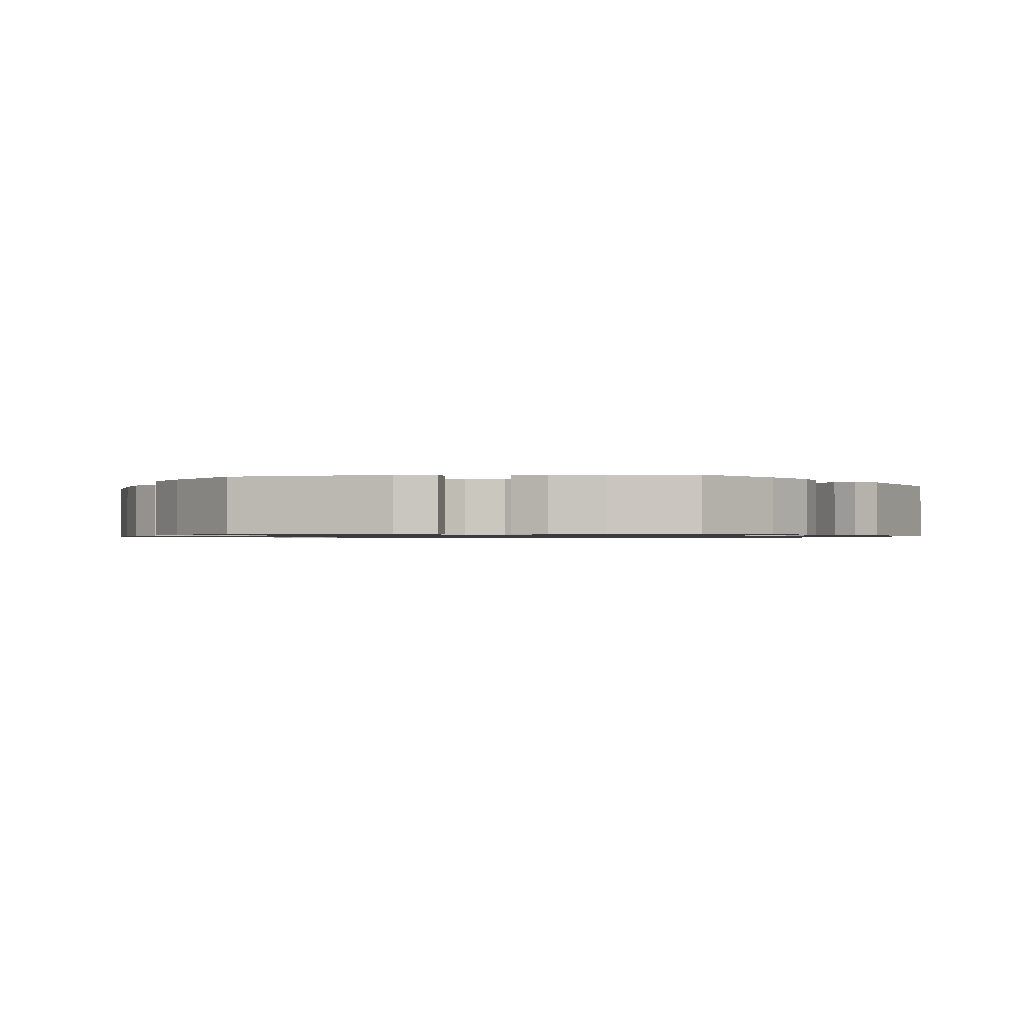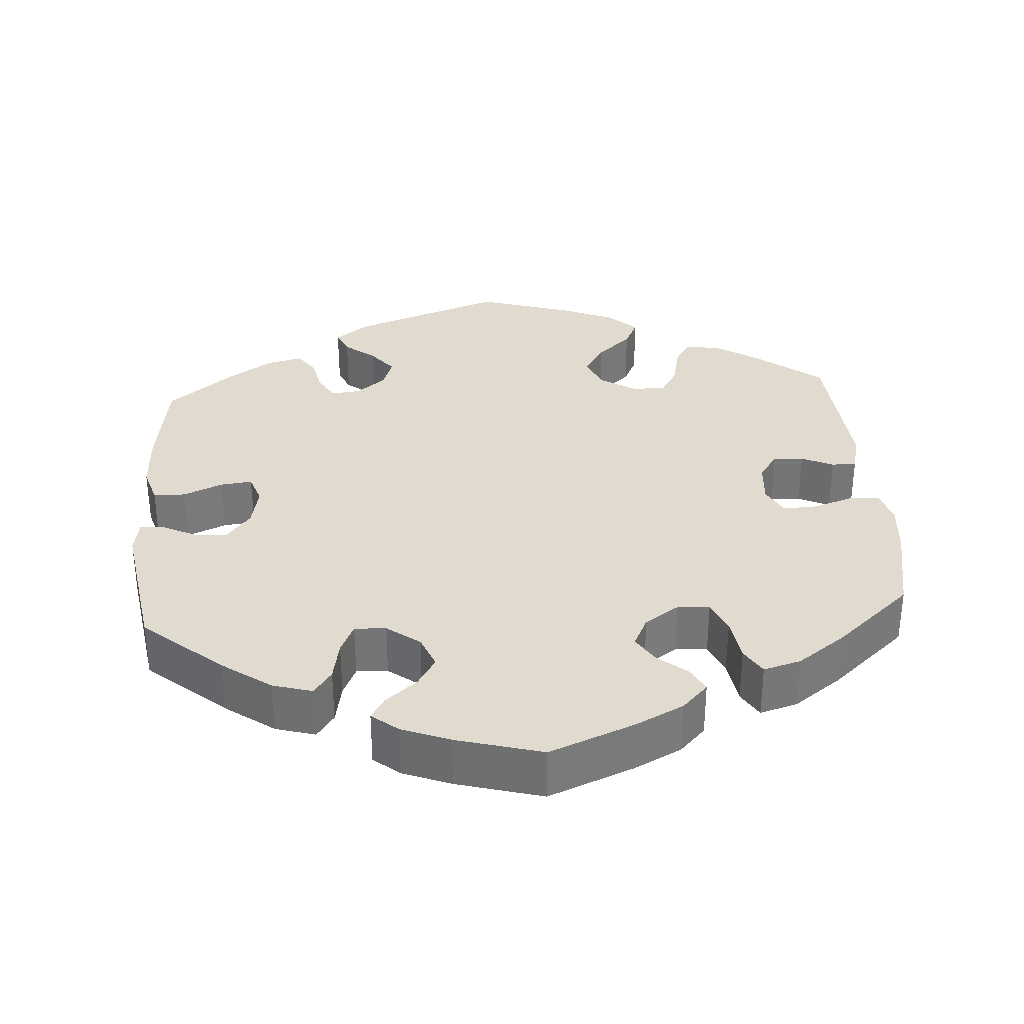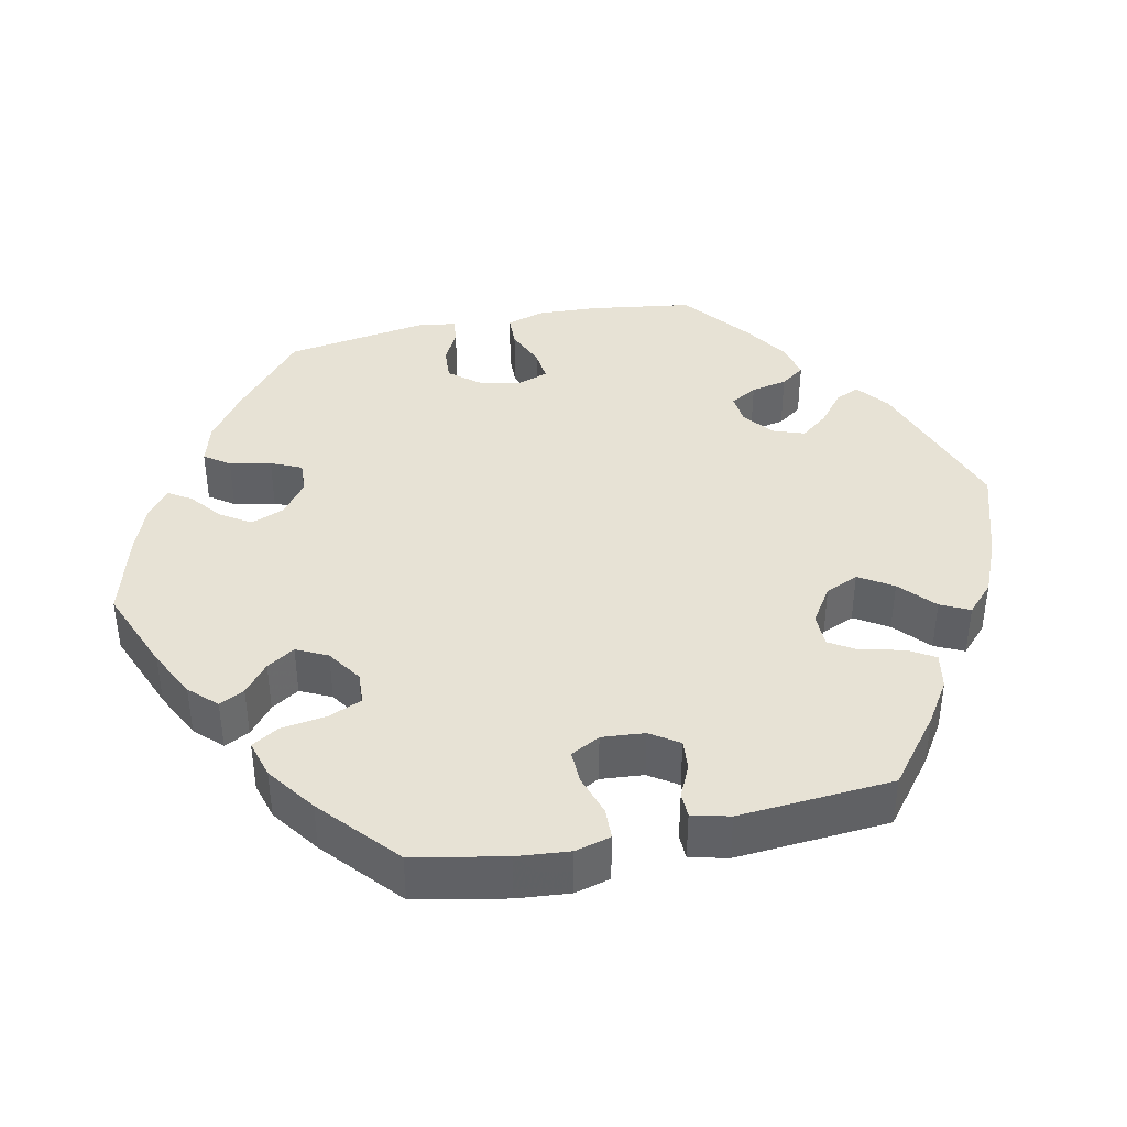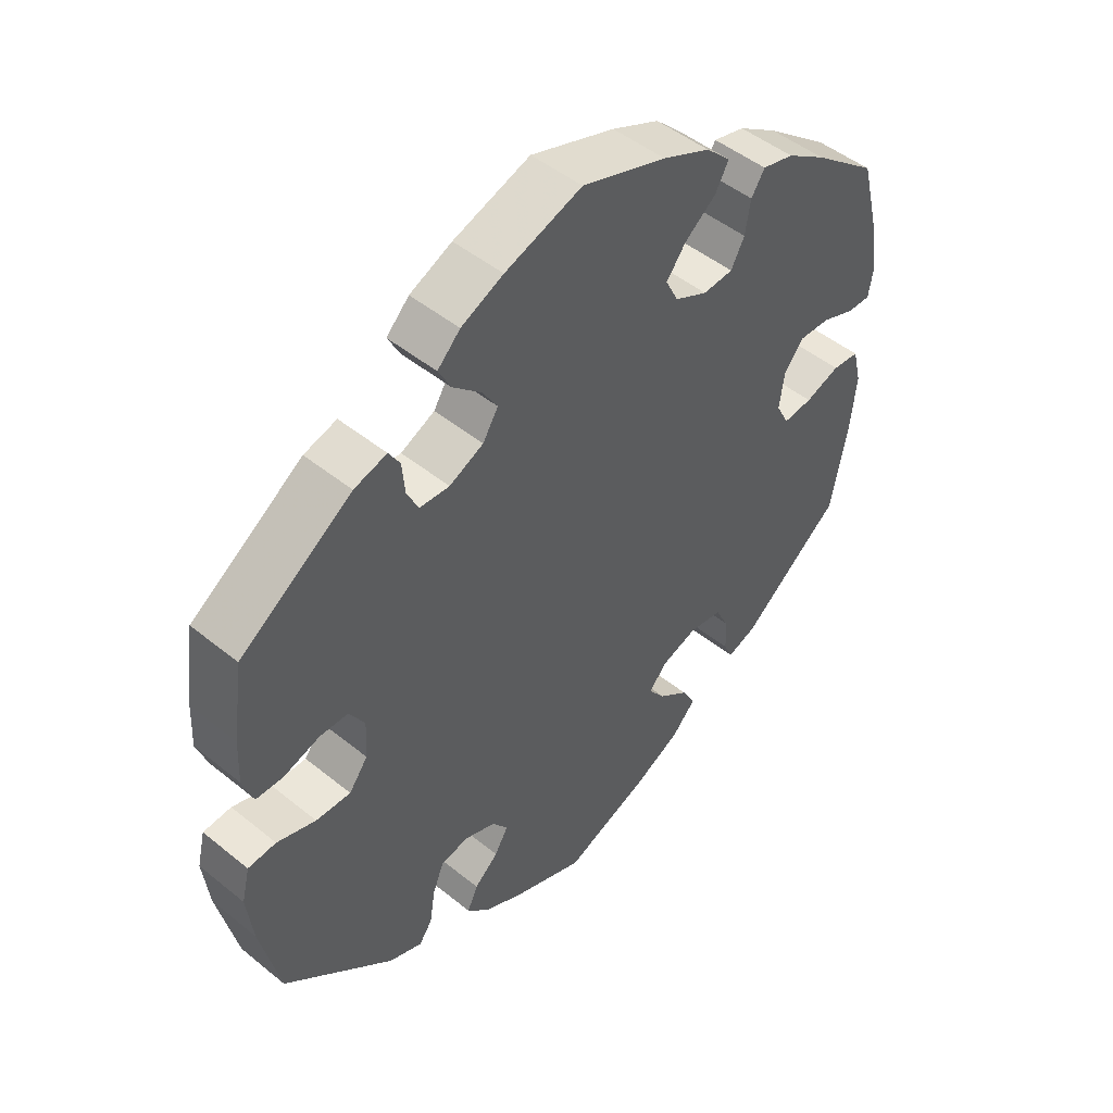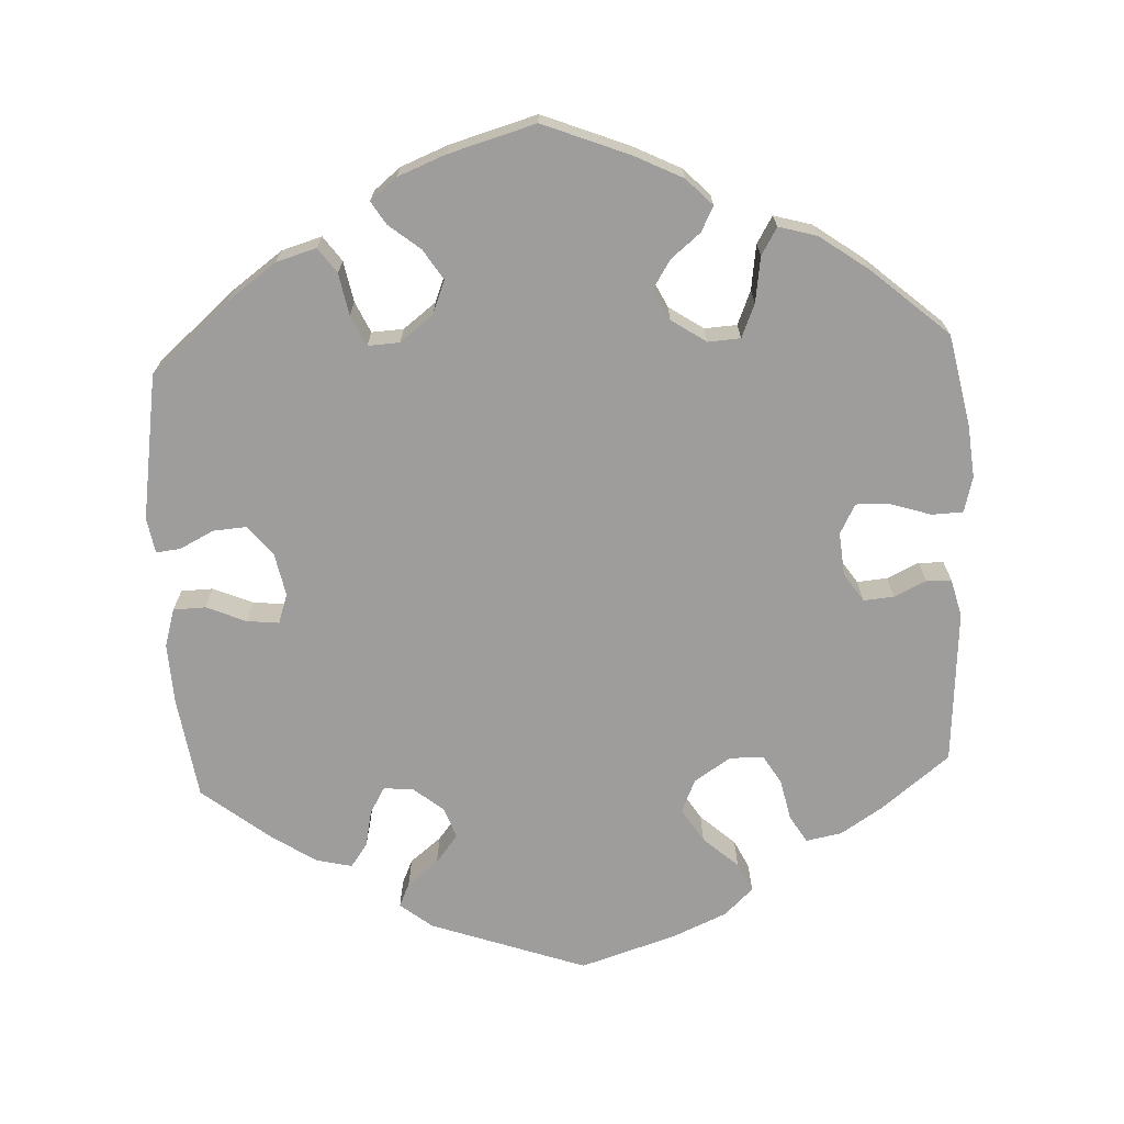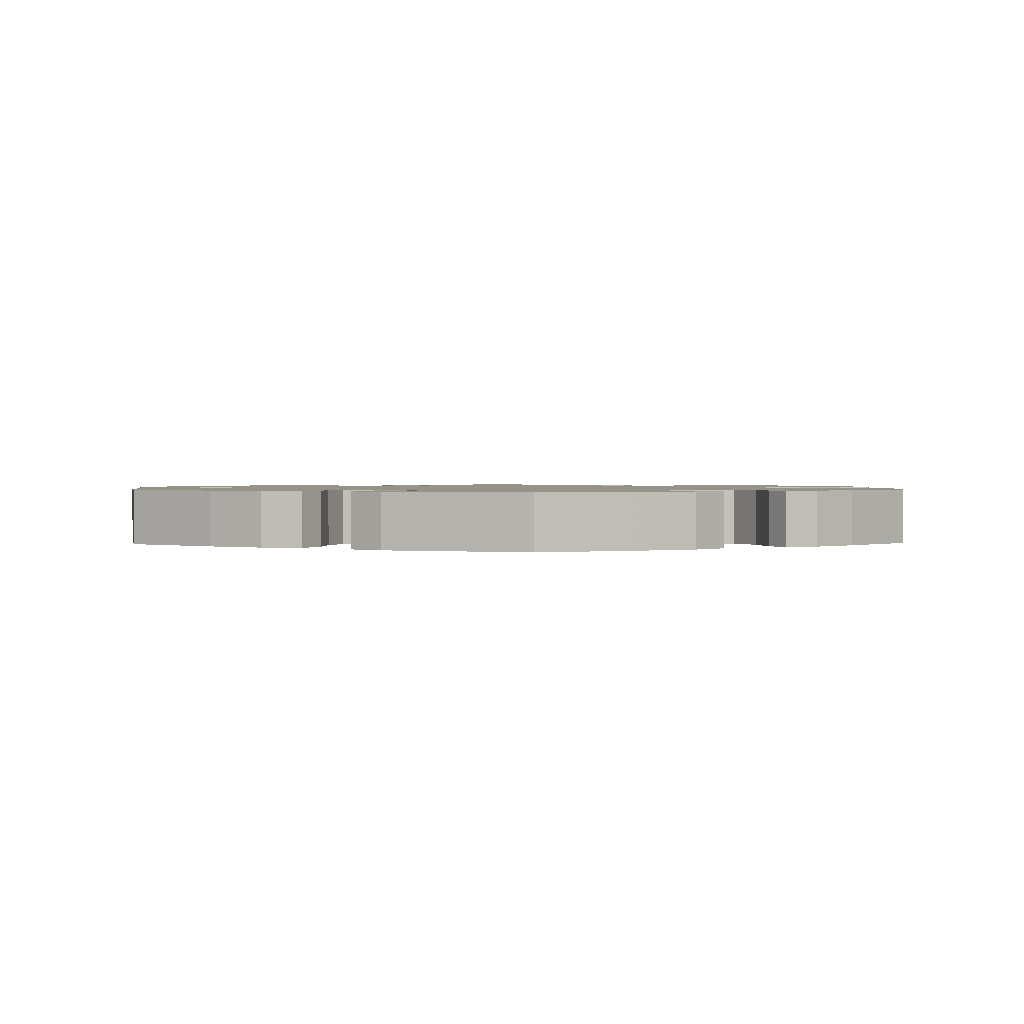
<metadata>
{"format":"obj","ext":"obj","renderer":"f3d","projection":"perspective","resolution":1024,"background":"white","views":[{"elev":-1.0,"azim":156.9,"up":"+Y"},{"elev":33.5,"azim":-64.2,"up":"+Y"},{"elev":40.2,"azim":18.0,"up":"+Y"},{"elev":48.4,"azim":132.2,"up":"+Z"},{"elev":-70.4,"azim":-57.1,"up":"+Y"},{"elev":1.2,"azim":-122.6,"up":"+Y"}]}
</metadata>
<code>
v 0.114 0.07 0.539
v 0.177 0.07 0.51
v 0.211 0.07 0.476
v 0.192 0.07 0.44
v 0.15 0.07 0.402
v 0.127 0.07 0.365
v 0.15 0.07 0.328
v 0.201 0.07 0.304
v 0.246 0.07 0.307
v 0.263 0.07 0.343
v 0.267 0.07 0.389
v 0.284 0.07 0.417
v 0.333 0.07 0.403
v 0.5 0.07 0.289
v 0.516 0.07 0.177
v 0.519 0.07 0.112
v 0.503 0.07 0.067
v 0.462 0.07 0.066
v 0.409 0.07 0.083
v 0.366 0.07 0.082
v 0.343 0.07 0.044
v 0.346 0.07 -0.013
v 0.374 0.07 -0.051
v 0.426 0.07 -0.049
v 0.484 0.07 -0.03
v 0.526 0.07 -0.033
v 0.538 0.07 -0.083
v 0.529 0.07 -0.16
v 0.5 0.07 -0.289
v 0.336 0.07 -0.429
v 0.286 0.07 -0.449
v 0.266 0.07 -0.421
v 0.258 0.07 -0.369
v 0.241 0.07 -0.326
v 0.199 0.07 -0.318
v 0.152 0.07 -0.336
v 0.129 0.07 -0.368
v 0.149 0.07 -0.403
v 0.185 0.07 -0.435
v 0.201 0.07 -0.47
v 0.168 0.07 -0.505
v 0.107 0.07 -0.536
v 0.001 0.07 -0.578
v -0.125 0.07 -0.528
v -0.195 0.07 -0.492
v -0.231 0.07 -0.454
v -0.211 0.07 -0.417
v -0.166 0.07 -0.383
v -0.141 0.07 -0.349
v -0.168 0.07 -0.318
v -0.222 0.07 -0.3
v -0.272 0.07 -0.308
v -0.291 0.07 -0.347
v -0.294 0.07 -0.397
v -0.307 0.07 -0.426
v -0.351 0.07 -0.41
v -0.501 0.07 -0.289
v -0.526 0.07 -0.156
v -0.534 0.07 -0.077
v -0.521 0.07 -0.024
v -0.481 0.07 -0.02
v -0.429 0.07 -0.038
v -0.385 0.07 -0.042
v -0.366 0.07 -0.005
v -0.373 0.07 0.049
v -0.402 0.07 0.086
v -0.449 0.07 0.084
v -0.498 0.07 0.065
v -0.533 0.07 0.064
v -0.54 0.07 0.108
v -0.53 0.07 0.175
v -0.501 0.07 0.289
v -0.406 0.07 0.364
v -0.347 0.07 0.403
v -0.3 0.07 0.415
v -0.28 0.07 0.384
v -0.272 0.07 0.335
v -0.252 0.07 0.297
v -0.207 0.07 0.294
v -0.158 0.07 0.318
v -0.139 0.07 0.356
v -0.168 0.07 0.394
v -0.215 0.07 0.431
v -0.235 0.07 0.467
v -0.198 0.07 0.503
v -0.127 0.07 0.535
v -0.001 0.07 0.578
v 0.114 0 0.539
v 0.177 0 0.51
v 0.211 0 0.476
v 0.192 0 0.44
v 0.15 0 0.402
v 0.127 0 0.365
v 0.15 0 0.328
v 0.201 0 0.304
v 0.246 0 0.307
v 0.263 0 0.343
v 0.267 0 0.389
v 0.284 0 0.417
v 0.333 0 0.403
v 0.5 0 0.289
v 0.516 0 0.177
v 0.519 0 0.112
v 0.503 0 0.067
v 0.462 0 0.066
v 0.409 0 0.083
v 0.366 0 0.082
v 0.343 0 0.044
v 0.346 0 -0.013
v 0.374 0 -0.051
v 0.426 0 -0.049
v 0.484 0 -0.03
v 0.526 0 -0.033
v 0.538 0 -0.083
v 0.529 0 -0.16
v 0.5 0 -0.289
v 0.336 0 -0.429
v 0.286 0 -0.449
v 0.266 0 -0.421
v 0.258 0 -0.369
v 0.241 0 -0.326
v 0.199 0 -0.318
v 0.152 0 -0.336
v 0.129 0 -0.368
v 0.149 0 -0.403
v 0.185 0 -0.435
v 0.201 0 -0.47
v 0.168 0 -0.505
v 0.107 0 -0.536
v 0.001 0 -0.578
v -0.125 0 -0.528
v -0.195 0 -0.492
v -0.231 0 -0.454
v -0.211 0 -0.417
v -0.166 0 -0.383
v -0.141 0 -0.349
v -0.168 0 -0.318
v -0.222 0 -0.3
v -0.272 0 -0.308
v -0.291 0 -0.347
v -0.294 0 -0.397
v -0.307 0 -0.426
v -0.351 0 -0.41
v -0.501 0 -0.289
v -0.526 0 -0.156
v -0.534 0 -0.077
v -0.521 0 -0.024
v -0.481 0 -0.02
v -0.429 0 -0.038
v -0.385 0 -0.042
v -0.366 0 -0.005
v -0.373 0 0.049
v -0.402 0 0.086
v -0.449 0 0.084
v -0.498 0 0.065
v -0.533 0 0.064
v -0.54 0 0.108
v -0.53 0 0.175
v -0.501 0 0.289
v -0.406 0 0.364
v -0.347 0 0.403
v -0.3 0 0.415
v -0.28 0 0.384
v -0.272 0 0.335
v -0.252 0 0.297
v -0.207 0 0.294
v -0.158 0 0.318
v -0.139 0 0.356
v -0.168 0 0.394
v -0.215 0 0.431
v -0.235 0 0.467
v -0.198 0 0.503
v -0.127 0 0.535
v -0.001 0 0.578
f 82 83 84 85
f 81 82 85 86
f 74 75 76 77
f 74 77 78
f 73 74 78
f 72 73 78
f 71 72 78 79
f 67 68 69 70
f 66 67 70 71
f 59 60 61 62
f 59 62 63
f 58 59 63
f 57 58 63
f 56 57 63 64
f 53 54 55 56
f 52 53 56 64
f 45 46 47 48
f 45 48 49
f 44 45 49
f 43 44 49
f 42 43 49
f 41 42 49 50
f 38 39 40 41
f 37 38 41 50
f 30 31 32 33
f 30 33 34
f 29 30 34
f 28 29 34 35
f 24 25 26 27
f 23 24 27 28
f 16 17 18 19
f 16 19 20
f 15 16 20
f 14 15 20
f 13 14 20
f 10 11 12 13
f 9 10 13 20
f 8 9 20 21
f 2 3 4 5
f 2 5 6
f 1 2 6
f 81 86 87 1
f 66 71 79
f 65 66 79 80
f 51 52 64 65
f 51 65 80
f 36 37 50 51
f 23 28 35 36
f 22 23 36 51
f 7 8 21 22
f 6 7 22 51
f 51 80 81
f 1 6 51 81
f 172 171 170 169
f 173 172 169 168
f 164 163 162 161
f 165 164 161
f 165 161 160
f 165 160 159
f 166 165 159 158
f 157 156 155 154
f 158 157 154 153
f 149 148 147 146
f 150 149 146
f 150 146 145
f 150 145 144
f 151 150 144 143
f 143 142 141 140
f 151 143 140 139
f 135 134 133 132
f 136 135 132
f 136 132 131
f 136 131 130
f 136 130 129
f 137 136 129 128
f 128 127 126 125
f 137 128 125 124
f 120 119 118 117
f 121 120 117
f 121 117 116
f 122 121 116 115
f 114 113 112 111
f 115 114 111 110
f 106 105 104 103
f 107 106 103
f 107 103 102
f 107 102 101
f 107 101 100
f 100 99 98 97
f 107 100 97 96
f 108 107 96 95
f 92 91 90 89
f 93 92 89
f 93 89 88
f 88 174 173 168
f 166 158 153
f 167 166 153 152
f 152 151 139 138
f 167 152 138
f 138 137 124 123
f 123 122 115 110
f 138 123 110 109
f 109 108 95 94
f 138 109 94 93
f 168 167 138
f 168 138 93 88
f 1 88 89 2
f 2 89 90 3
f 3 90 91 4
f 4 91 92 5
f 5 92 93 6
f 6 93 94 7
f 7 94 95 8
f 8 95 96 9
f 9 96 97 10
f 10 97 98 11
f 11 98 99 12
f 12 99 100 13
f 13 100 101 14
f 14 101 102 15
f 15 102 103 16
f 16 103 104 17
f 17 104 105 18
f 18 105 106 19
f 19 106 107 20
f 20 107 108 21
f 21 108 109 22
f 22 109 110 23
f 23 110 111 24
f 24 111 112 25
f 25 112 113 26
f 26 113 114 27
f 27 114 115 28
f 28 115 116 29
f 29 116 117 30
f 30 117 118 31
f 31 118 119 32
f 32 119 120 33
f 33 120 121 34
f 34 121 122 35
f 35 122 123 36
f 36 123 124 37
f 37 124 125 38
f 38 125 126 39
f 39 126 127 40
f 40 127 128 41
f 41 128 129 42
f 42 129 130 43
f 43 130 131 44
f 44 131 132 45
f 45 132 133 46
f 46 133 134 47
f 47 134 135 48
f 48 135 136 49
f 49 136 137 50
f 50 137 138 51
f 51 138 139 52
f 52 139 140 53
f 53 140 141 54
f 54 141 142 55
f 55 142 143 56
f 56 143 144 57
f 57 144 145 58
f 58 145 146 59
f 59 146 147 60
f 60 147 148 61
f 61 148 149 62
f 62 149 150 63
f 63 150 151 64
f 64 151 152 65
f 65 152 153 66
f 66 153 154 67
f 67 154 155 68
f 68 155 156 69
f 69 156 157 70
f 70 157 158 71
f 71 158 159 72
f 72 159 160 73
f 73 160 161 74
f 74 161 162 75
f 75 162 163 76
f 76 163 164 77
f 77 164 165 78
f 78 165 166 79
f 79 166 167 80
f 80 167 168 81
f 81 168 169 82
f 82 169 170 83
f 83 170 171 84
f 84 171 172 85
f 85 172 173 86
f 86 173 174 87
f 87 174 88 1

</code>
